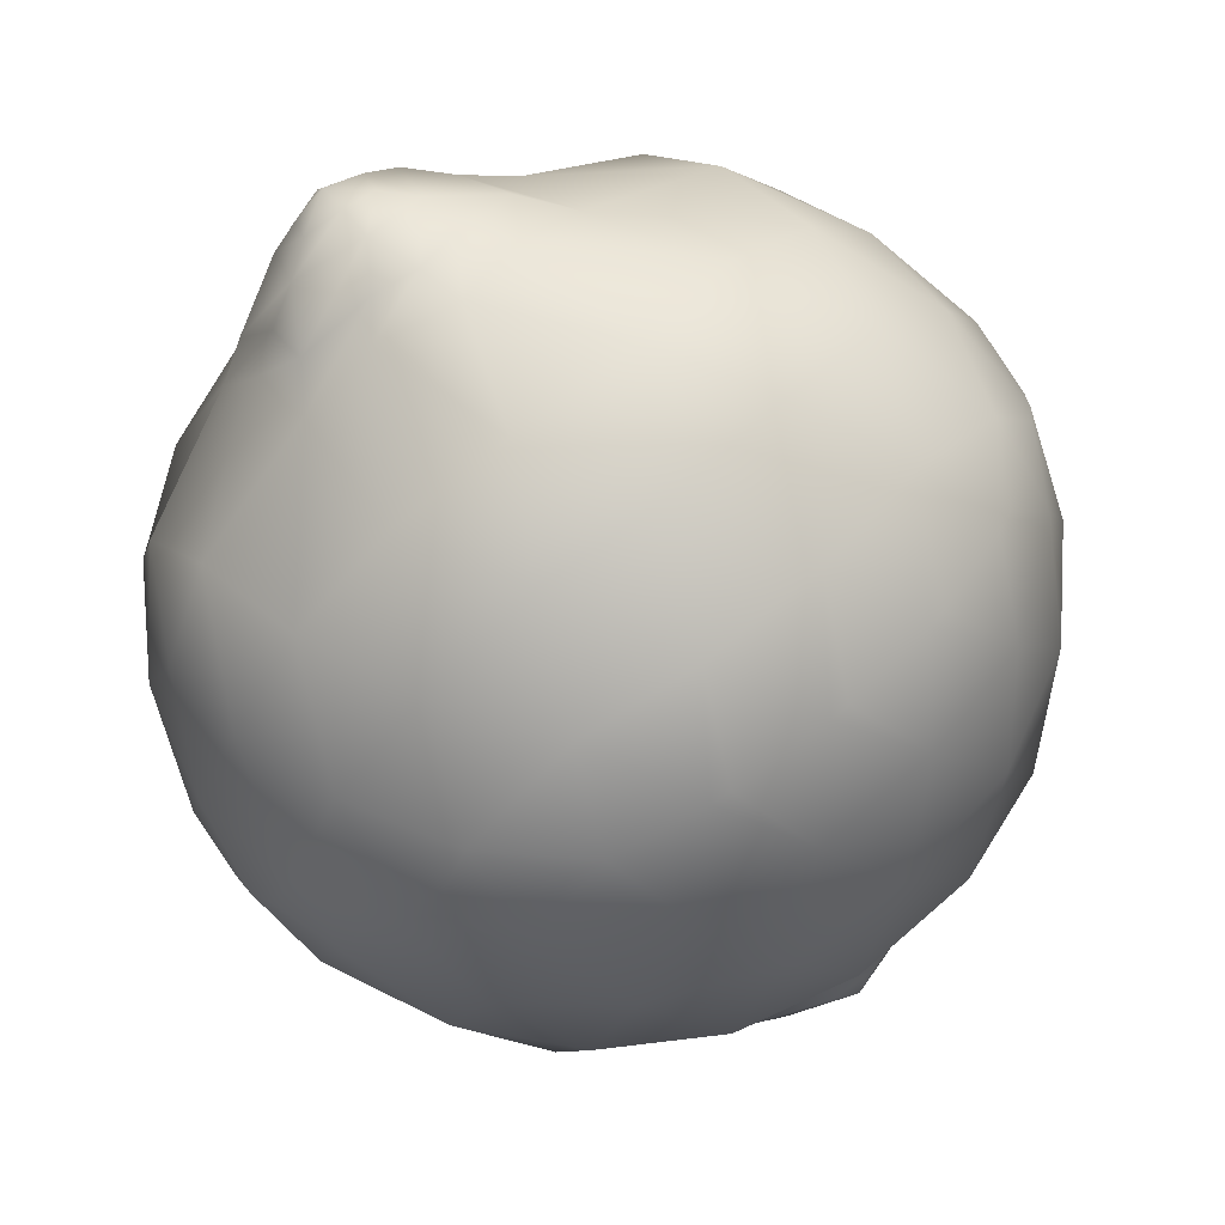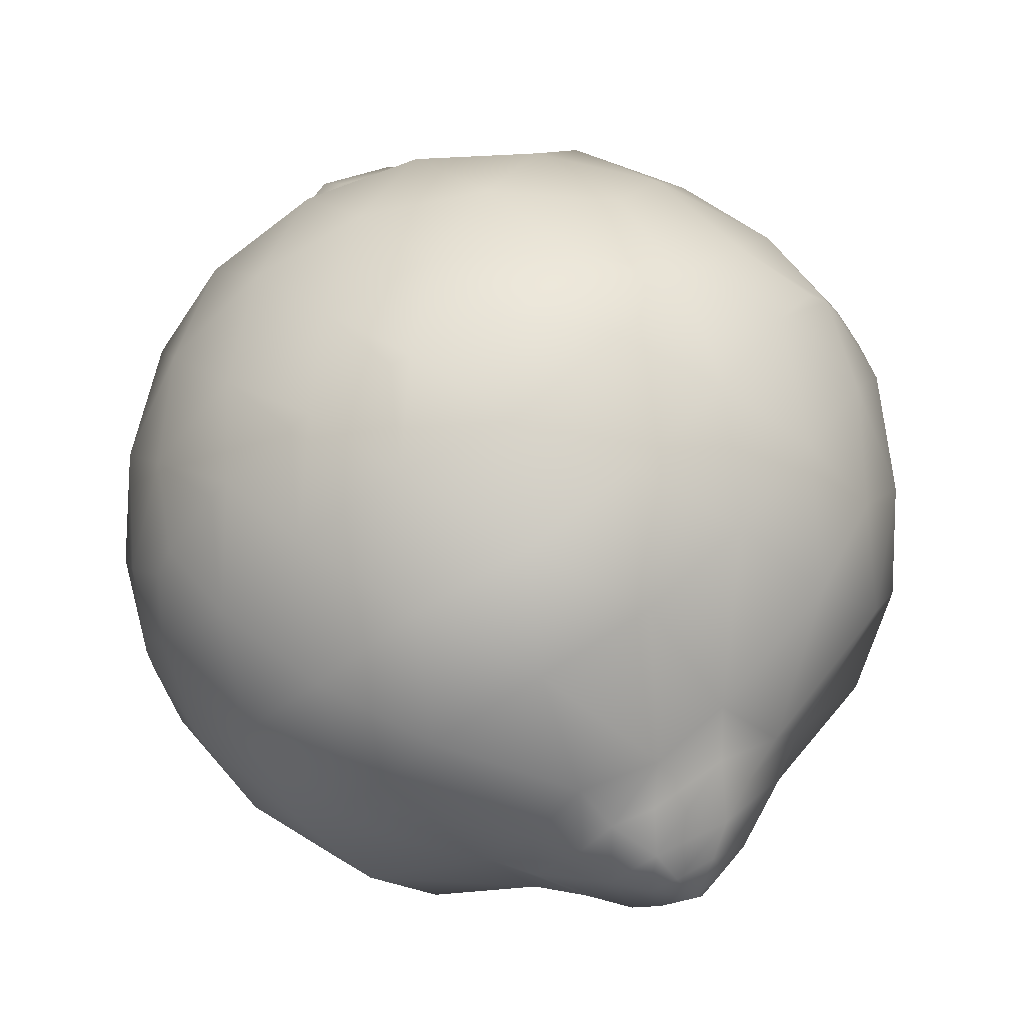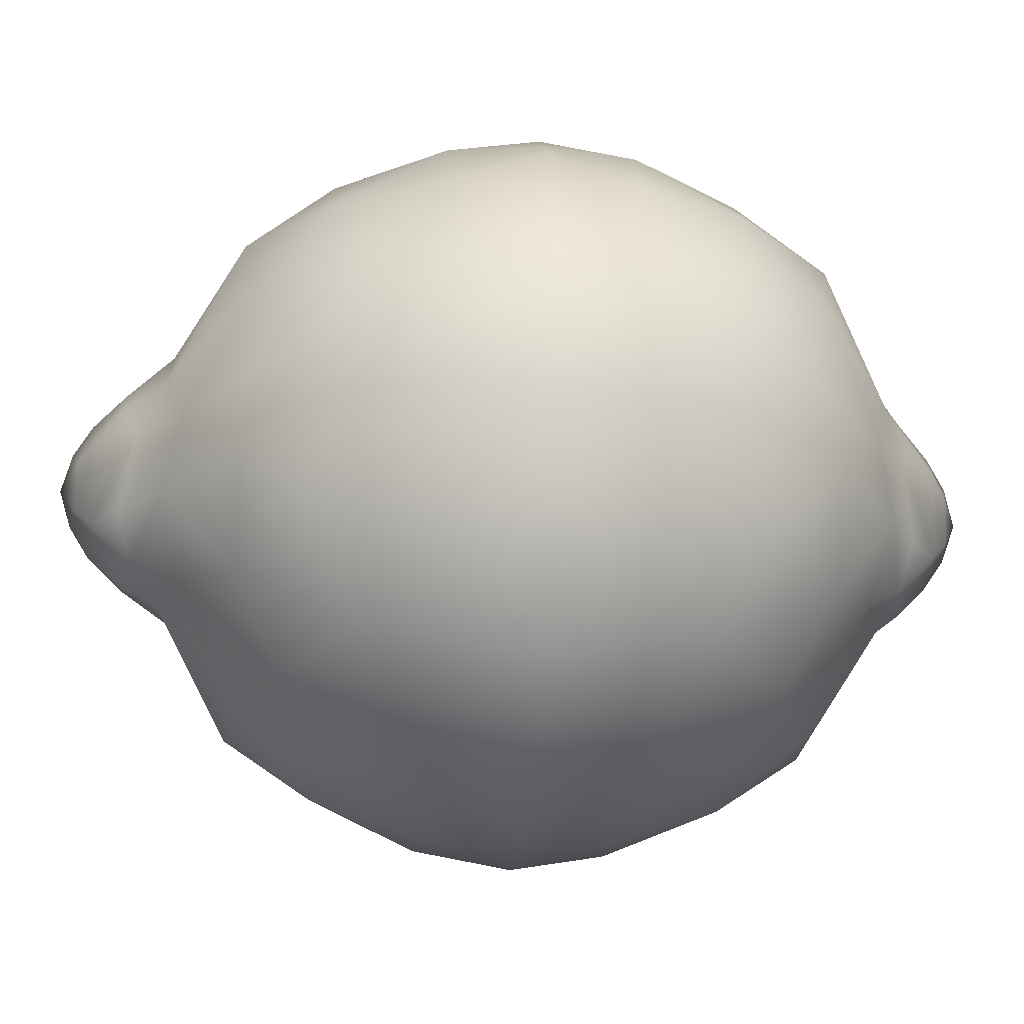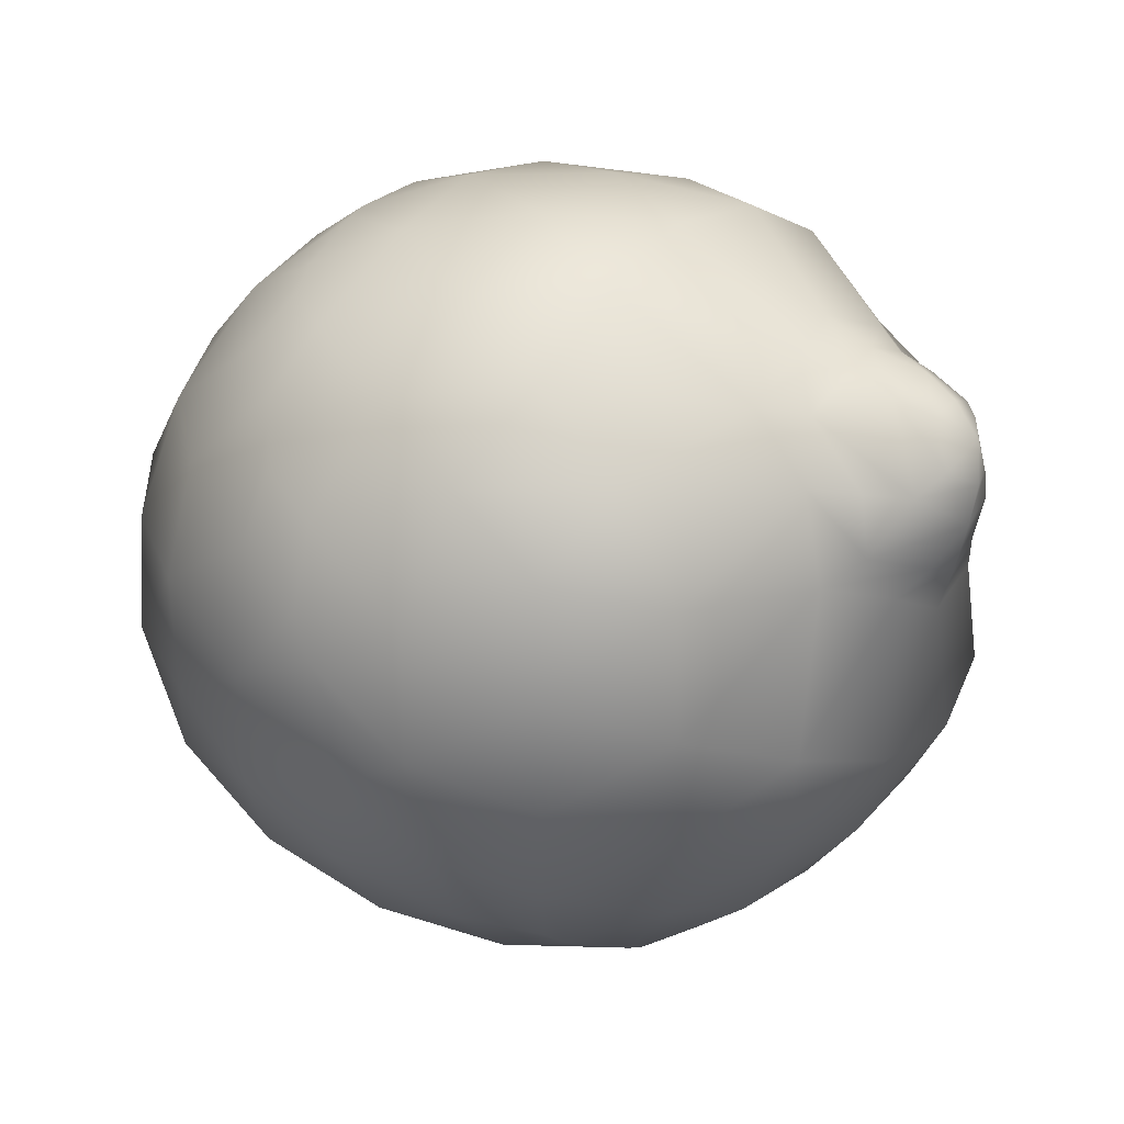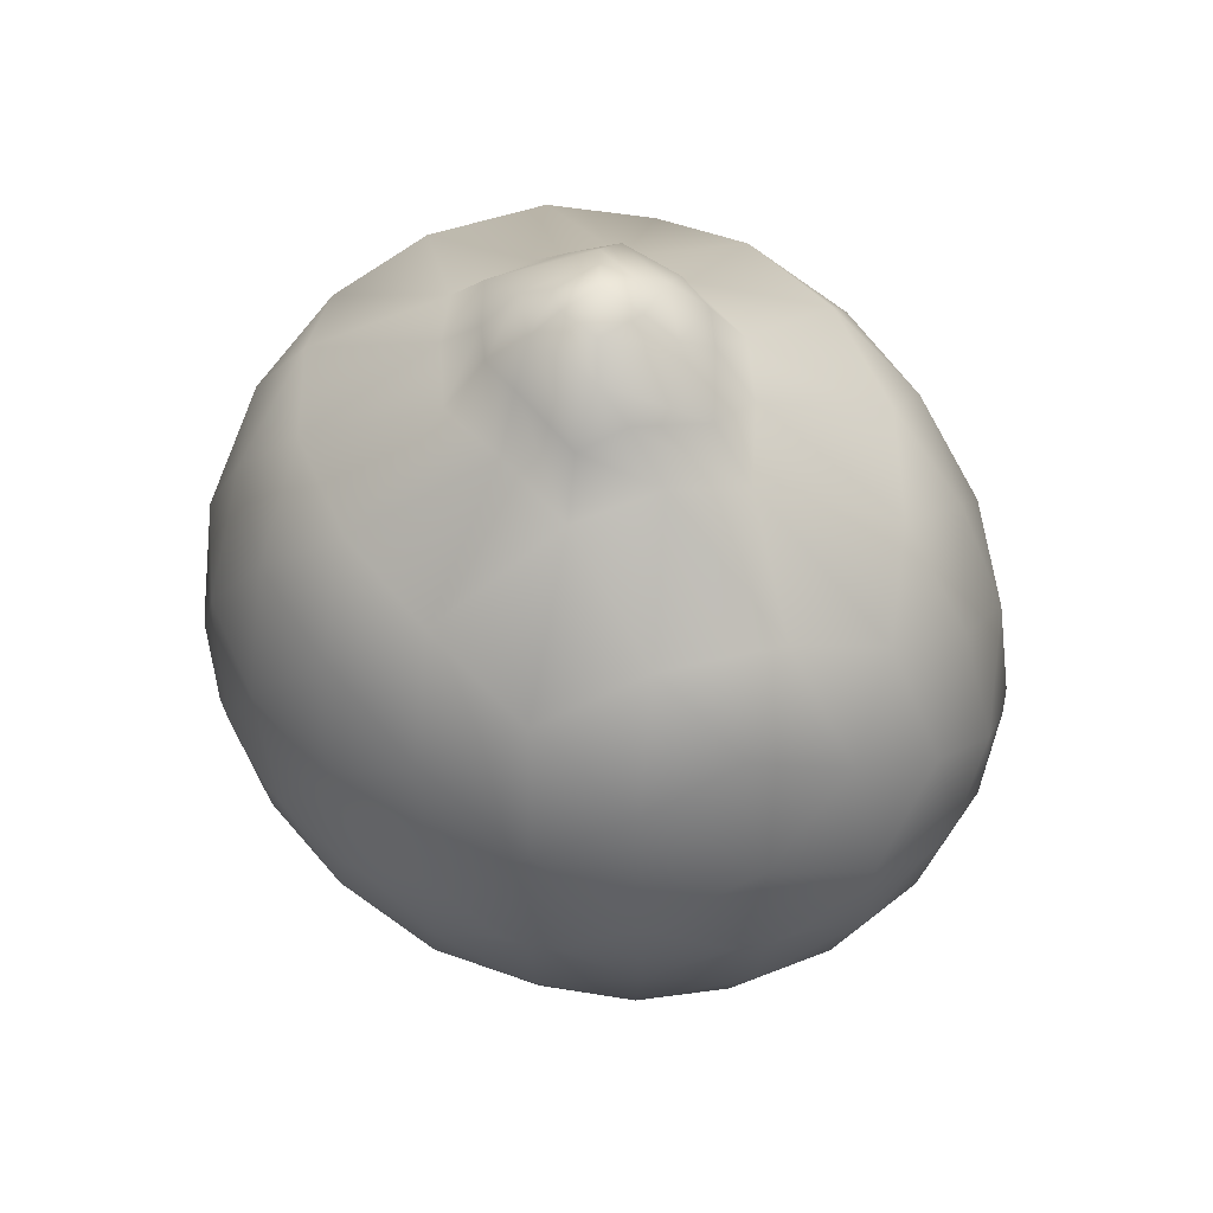
<metadata>
{"format":"obj","ext":"obj","renderer":"f3d","projection":"perspective","resolution":1024,"background":"white","views":[{"elev":-58.0,"azim":-151.1,"up":"+Y"},{"elev":58.9,"azim":156.8,"up":"+Y"},{"elev":-26.2,"azim":84.9,"up":"+Y"},{"elev":-20.5,"azim":129.2,"up":"+Y"},{"elev":55.5,"azim":-141.6,"up":"+Z"}]}
</metadata>
<code>
o LimeWhole
v 0.01099 0.01551 -0.04915
v -0.03929 0.02187 -0.02882
v 0.03921 -0.02153 -0.02854
v -0.01048 -0.01516 -0.04922
v 0.004966 0.04764 -0.01335
v 0.009277 0.04132 -0.02798
v 0.01264 0.03219 -0.04022
v -0.01183 0.048 -0.007365
v -0.02283 0.04203 -0.01631
v -0.03221 0.03308 -0.02361
v 0.04481 0.02526 -0.01242
v 0.03736 0.0257 -0.0271
v 0.02706 0.02422 -0.0397
v 0.0006 0.01748 -0.05013
v -0.009914 0.01828 -0.04671
v -0.02727 0.02426 -0.03932
v -0.04512 0.02525 -0.0138
v 0.05218 0.01186 -0.006239
v 0.0517 0.000247 -0.01505
v 0.04722 -0.01115 -0.02265
v -0.04791 0.01162 -0.0231
v -0.05283 0.000265 -0.01569
v -0.05357 -0.01139 -0.007111
v 0.01759 0.008173 -0.04949
v 0.02292 0.000226 -0.04689
v 0.03661 -0.01086 -0.03868
v -0.03683 0.01132 -0.03889
v -0.02309 0.000242 -0.04602
v -0.01744 -0.007737 -0.04961
v 0.02768 -0.02396 -0.03918
v 0.01053 -0.01798 -0.04666
v 5.6e-05 -0.01716 -0.05013
v -0.02663 -0.02393 -0.03984
v -0.03729 -0.02542 -0.02738
v -0.0454 -0.02497 -0.01301
v 0.04457 -0.02495 -0.01323
v 0.01228 -0.04829 -0.007183
v 0.02339 -0.04214 -0.01606
v 0.03257 -0.03296 -0.02334
v -0.004205 -0.04793 -0.01341
v -0.008182 -0.04142 -0.02804
v -0.01166 -0.03206 -0.04027
v 0.01996 0.04433 -0.01332
v 0.03377 0.03678 -0.01308
v 0.02424 0.03601 -0.02799
v -0.006933 0.04372 -0.0235
v -0.002673 0.03541 -0.03838
v -0.01801 0.03576 -0.03258
v -0.03607 0.03711 -0.006602
v 0.05197 -0.01256 -0.005558
v 0.01713 -0.008529 -0.04952
v -0.04421 0.000267 -0.03226
v -0.03704 -0.01194 -0.03818
v -0.04732 -0.01224 -0.02353
v 0.04363 0.000243 -0.03195
v 0.03683 0.01239 -0.03797
v 0.04667 0.0127 -0.0231
v -0.01694 0.008959 -0.04963
v -0.05336 0.01302 -0.006446
v 0.007969 -0.04389 -0.02344
v 0.003804 -0.03536 -0.03836
v 0.01893 -0.03571 -0.03248
v -0.0194 -0.04451 -0.01355
v -0.03369 -0.03674 -0.0135
v -0.02349 -0.03596 -0.02815
v 0.03578 -0.03707 -0.006024
v 0.002658 0.01244 -0.05386
v 0.008362 0.01105 -0.05346
v 0.01234 0.007056 -0.05334
v 0.01798 -0.000194 -0.0512
v 0.01138 -0.00849 -0.05341
v 0.008257 -0.01497 -0.05169
v -0.001893 -0.01372 -0.05385
v -0.007498 -0.01211 -0.05353
v -0.01167 -0.007661 -0.05343
v -0.01753 0.000177 -0.05137
v -0.0111 0.008221 -0.05349
v -0.007664 0.01403 -0.05179
v 0.004124 0.007985 -0.05819
v 0.009951 0.002799 -0.05718
v 0.006542 -0.008426 -0.05738
v -0.003551 -0.008804 -0.05822
v -0.009559 -0.003114 -0.05725
v -0.006111 0.007967 -0.05743
v 0.002245 0.004347 -0.06079
v 0.005488 0.001465 -0.05978
v 0.003657 -0.004871 -0.05998
v -0.001869 -0.005 -0.06083
v -0.005181 -0.001942 -0.05985
v -0.003288 0.004317 -0.06003
v 0.000148 -0.000364 -0.06233
v 0.01311 0.04836 -0.000218
v 0.000885 0.04993 -0.000218
v 0.01586 0.04775 -0.000218
v 0.02965 0.04176 -0.000218
v 0.04773 0.02334 -0.000218
v -0.01205 0.04835 -0.000218
v -0.02443 0.04473 -0.000218
v -0.02131 0.04591 -0.000218
v -0.03631 0.03736 -0.000218
v -0.04443 0.02958 -0.000218
v 0.04989 0.01879 -0.000218
v 0.05348 0.004592 -0.000218
v 0.04846 -0.02102 -0.000218
v 0.04586 -0.02615 -0.000218
v -0.04937 -0.02285 -0.000218
v -0.05101 -0.0196 -0.000218
v -0.05358 0.0131 -0.000218
v -0.000706 -0.05028 -0.000218
v -0.03997 -0.03448 -0.000218
v -0.02982 -0.04208 -0.000218
v -0.04181 -0.03261 -0.000218
v 0.004966 0.04764 0.01292
v 0.01996 0.04433 0.01288
v 0.009277 0.04132 0.02755
v 0.03377 0.03678 0.01265
v 0.02424 0.03601 0.02755
v 0.01264 0.03219 0.03978
v 0.04481 0.02526 0.01199
v 0.03736 0.0257 0.02666
v 0.02706 0.02422 0.03927
v 0.01099 0.01551 0.04872
v -0.006933 0.04372 0.02306
v -0.01183 0.048 0.006929
v -0.02283 0.04203 0.01587
v -0.002673 0.03541 0.03794
v -0.01801 0.03576 0.03215
v -0.03221 0.03308 0.02318
v 0.0006 0.01748 0.0497
v -0.009914 0.01828 0.04628
v -0.02727 0.02426 0.03888
v -0.03929 0.02187 0.02839
v -0.03607 0.03711 0.006166
v -0.02793 0.04287 -0.000218
v -0.04512 0.02525 0.01337
v -0.04721 0.02652 -0.000218
v 0.05218 0.01186 0.005804
v 0.05375 0.000251 -0.000218
v 0.0517 0.000247 0.01461
v 0.05197 -0.01256 0.005123
v 0.04722 -0.01115 0.02221
v 0.04457 -0.02495 0.01279
v 0.03921 -0.02153 0.0281
v 0.02292 0.000226 0.04646
v 0.03661 -0.01086 0.03824
v 0.01713 -0.008529 0.04908
v 0.02768 -0.02396 0.03874
v 0.01053 -0.01798 0.04622
v -0.03683 0.01132 0.03845
v -0.04791 0.01162 0.02266
v -0.02309 0.000242 0.04559
v -0.04421 0.000267 0.03182
v -0.05283 0.000265 0.01526
v -0.01744 -0.007737 0.04918
v -0.03704 -0.01194 0.03775
v -0.04732 -0.01224 0.0231
v -0.05357 -0.01139 0.006676
v -0.01048 -0.01516 0.04878
v -0.02663 -0.02393 0.0394
v -0.03729 -0.02542 0.02694
v -0.0454 -0.02497 0.01258
v 0.04363 0.000243 0.03151
v 0.01759 0.008173 0.04906
v 0.03683 0.01239 0.03753
v 0.04667 0.0127 0.02266
v -0.01694 0.008959 0.0492
v -0.05559 -0.002713 -0.000218
v -0.05582 0.000264 -0.000218
v -0.05336 0.01302 0.00601
v -0.04919 0.02291 -0.000218
v -0.004205 -0.04793 0.01297
v -0.008182 -0.04142 0.0276
v 0.007969 -0.04389 0.02301
v 0.01228 -0.04829 0.006748
v 0.02339 -0.04214 0.01562
v -0.01166 -0.03206 0.03983
v 0.003804 -0.03536 0.03793
v 0.01893 -0.03571 0.03205
v 0.03257 -0.03296 0.0229
v 5.6e-05 -0.01716 0.0497
v -0.0194 -0.04451 0.01312
v -0.03369 -0.03674 0.01307
v -0.02349 -0.03596 0.02771
v 0.02422 -0.04482 -0.000218
v 0.02068 -0.04625 -0.000218
v 0.01213 -0.04863 -0.000218
v 0.03578 -0.03707 0.005589
v 0.02833 -0.04248 -0.000218
v 0.04233 -0.03041 -0.000218
v 0.03567 -0.03729 -0.000218
v 0.002604 0.01216 0.05541
v 0.008182 0.0108 0.05501
v 0.004037 0.007801 0.05974
v 0.01207 0.006892 0.05489
v 0.01758 -0.000196 0.05275
v 0.009735 0.00273 0.05873
v 0.01113 -0.008308 0.05496
v 0.008079 -0.01464 0.05324
v 0.006402 -0.008246 0.05893
v -0.001846 -0.01342 0.0554
v -0.007326 -0.01185 0.05508
v -0.003467 -0.008615 0.05978
v -0.01141 -0.007498 0.05498
v -0.01714 0.000166 0.05292
v -0.009341 -0.003051 0.0588
v -0.01085 0.008031 0.05504
v -0.007488 0.01371 0.05334
v -0.00597 0.007783 0.05898
v 0.005371 0.001426 0.06133
v 0.0022 0.004243 0.06234
v 0.003581 -0.00477 0.06153
v -0.001821 -0.004896 0.06238
v -0.00506 -0.001906 0.0614
v -0.003209 0.004214 0.06158
v 0.00015 -0.000363 0.06388
v 0.02696 0.04324 -0.000218
v 0.03882 0.03472 -0.000218
v 0.04113 0.03228 -0.000218
v -0.003279 0.04974 -0.000218
v 0.05205 0.01194 -0.000218
v 0.05185 -0.01263 -0.000218
v 0.05333 -0.004901 -0.000218
v -0.05381 -0.01148 -0.000218
v -0.05547 0.003773 -0.000218
v 0.003506 -0.05007 -0.000218
v -0.01322 -0.04867 -0.000218
v -0.02755 -0.04332 -0.000218
v -0.01573 -0.04811 -0.000218
f 5 43 6
f 43 44 45
f 43 45 6
f 6 45 7
f 44 11 12
f 44 12 45
f 45 12 13
f 45 13 7
f 7 13 1
f 5 6 46
f 5 46 8
f 8 46 9
f 6 7 47
f 6 47 46
f 46 47 48
f 46 48 9
f 9 48 10
f 7 1 14
f 7 14 47
f 47 14 15
f 47 15 48
f 48 15 16
f 48 16 10
f 10 16 2
f 8 9 98 99
f 8 99 97
f 9 10 49
f 49 134 98 9
f 10 2 17
f 10 17 49
f 49 17 136 101
f 49 101 100
f 103 138 19 18
f 19 50 20
f 104 105 36 50
f 50 36 20
f 20 36 3
f 25 26 51
f 26 3 30
f 26 30 51
f 51 30 31
f 2 27 21
f 27 28 52
f 27 52 21
f 21 52 22
f 28 29 53
f 28 53 52
f 52 53 54
f 52 54 22
f 22 54 23
f 29 4 33
f 29 33 53
f 53 33 34
f 53 34 54
f 54 34 35
f 54 35 23
f 23 35 106 107
f 3 26 20
f 26 25 55
f 26 55 20
f 20 55 19
f 25 24 56
f 25 56 55
f 55 56 57
f 55 57 19
f 19 57 18
f 24 1 13
f 24 13 56
f 56 13 12
f 56 12 57
f 57 12 11
f 57 11 18
f 18 11 96 102
f 28 27 58
f 27 2 16
f 27 16 58
f 58 16 15
f 167 168 22 23
f 22 59 21
f 59 170 136 17
f 59 17 21
f 21 17 2
f 40 41 60
f 40 60 37
f 37 60 38
f 41 42 61
f 41 61 60
f 60 61 62
f 60 62 38
f 38 62 39
f 42 4 32
f 42 32 61
f 61 32 31
f 61 31 62
f 62 31 30
f 62 30 39
f 39 30 3
f 40 63 41
f 63 64 65
f 63 65 41
f 41 65 42
f 64 35 34
f 64 34 65
f 65 34 33
f 65 33 42
f 42 33 4
f 37 38 184 185
f 37 185 186
f 38 39 66
f 66 188 184 38
f 39 3 36
f 39 36 66
f 66 36 105 189
f 66 189 190
f 67 68 79
f 69 70 80
f 71 72 81
f 73 74 82
f 75 76 83
f 77 78 84
f 14 1 68 67
f 1 24 69 68
f 24 25 70 69
f 25 51 71 70
f 51 31 72 71
f 31 32 73 72
f 32 4 74 73
f 4 29 75 74
f 29 28 76 75
f 28 58 77 76
f 58 15 78 77
f 15 14 67 78
f 68 69 80 79
f 70 71 81 80
f 72 73 82 81
f 74 75 83 82
f 76 77 84 83
f 78 67 79 84
f 79 80 86 85
f 80 81 87 86
f 81 82 88 87
f 82 83 89 88
f 83 84 90 89
f 84 79 85 90
f 85 86 91
f 86 87 91
f 87 88 91
f 88 89 91
f 89 90 91
f 90 85 91
f 92 5 93
f 216 43 94
f 43 5 92 94
f 217 44 95
f 44 43 216 95
f 96 11 218
f 11 44 217 218
f 93 5 8 219
f 219 8 97
f 134 49 100
f 220 18 102
f 103 18 220
f 221 50 222
f 50 19 138 222
f 104 50 221
f 223 23 107
f 167 23 223
f 108 59 224
f 59 22 168 224
f 170 59 108
f 109 40 37 225
f 226 40 109
f 227 63 228
f 63 40 226 228
f 110 64 111
f 64 63 227 111
f 106 35 112
f 35 64 110 112
f 225 37 186
f 188 66 190
f 113 115 114
f 114 117 116
f 114 115 117
f 115 118 117
f 116 120 119
f 116 117 120
f 117 121 120
f 117 118 121
f 118 122 121
f 113 123 115
f 113 124 123
f 124 125 123
f 115 126 118
f 115 123 126
f 123 127 126
f 123 125 127
f 125 128 127
f 118 129 122
f 118 126 129
f 126 130 129
f 126 127 130
f 127 131 130
f 127 128 131
f 128 132 131
f 124 99 98 125
f 124 97 99
f 125 133 128
f 98 134 133 125
f 128 135 132
f 128 133 135
f 133 101 136 135
f 133 100 101
f 139 138 103 137
f 139 141 140
f 142 105 104 140
f 140 141 142
f 141 143 142
f 144 146 145
f 145 147 143
f 145 146 147
f 146 148 147
f 132 150 149
f 149 152 151
f 149 150 152
f 150 153 152
f 151 155 154
f 151 152 155
f 152 156 155
f 152 153 156
f 153 157 156
f 154 159 158
f 154 155 159
f 155 160 159
f 155 156 160
f 156 161 160
f 156 157 161
f 157 107 106 161
f 143 141 145
f 145 162 144
f 145 141 162
f 141 139 162
f 144 164 163
f 144 162 164
f 162 165 164
f 162 139 165
f 139 137 165
f 163 121 122
f 163 164 121
f 164 120 121
f 164 165 120
f 165 119 120
f 165 137 119
f 137 102 96 119
f 151 166 149
f 149 131 132
f 149 166 131
f 166 130 131
f 153 168 167 157
f 153 150 169
f 169 135 136 170
f 169 150 135
f 150 132 135
f 171 173 172
f 171 174 173
f 174 175 173
f 172 177 176
f 172 173 177
f 173 178 177
f 173 175 178
f 175 179 178
f 176 180 158
f 176 177 180
f 177 148 180
f 177 178 148
f 178 147 148
f 178 179 147
f 179 143 147
f 171 172 181
f 181 183 182
f 181 172 183
f 172 176 183
f 182 160 161
f 182 183 160
f 183 159 160
f 183 176 159
f 176 158 159
f 174 185 184 175
f 174 186 185
f 175 187 179
f 184 188 187 175
f 179 142 143
f 179 187 142
f 187 189 105 142
f 187 190 189
f 191 193 192
f 194 196 195
f 197 199 198
f 200 202 201
f 203 205 204
f 206 208 207
f 129 191 192 122
f 122 192 194 163
f 163 194 195 144
f 144 195 197 146
f 146 197 198 148
f 148 198 200 180
f 180 200 201 158
f 158 201 203 154
f 154 203 204 151
f 151 204 206 166
f 166 206 207 130
f 130 207 191 129
f 192 193 196 194
f 195 196 199 197
f 198 199 202 200
f 201 202 205 203
f 204 205 208 206
f 207 208 193 191
f 193 210 209 196
f 196 209 211 199
f 199 211 212 202
f 202 212 213 205
f 205 213 214 208
f 208 214 210 193
f 210 215 209
f 209 215 211
f 211 215 212
f 212 215 213
f 213 215 214
f 214 215 210
f 92 93 113
f 216 94 114
f 92 113 114 94
f 217 95 116
f 216 114 116 95
f 96 218 119
f 217 116 119 218
f 93 219 124 113
f 219 97 124
f 134 100 133
f 220 102 137
f 103 220 137
f 221 222 140
f 138 139 140 222
f 104 221 140
f 223 107 157
f 167 223 157
f 108 224 169
f 168 153 169 224
f 170 108 169
f 109 225 174 171
f 226 109 171
f 227 228 181
f 226 171 181 228
f 110 111 182
f 227 181 182 111
f 106 112 161
f 110 182 161 112
f 225 186 174
f 188 190 187

</code>
